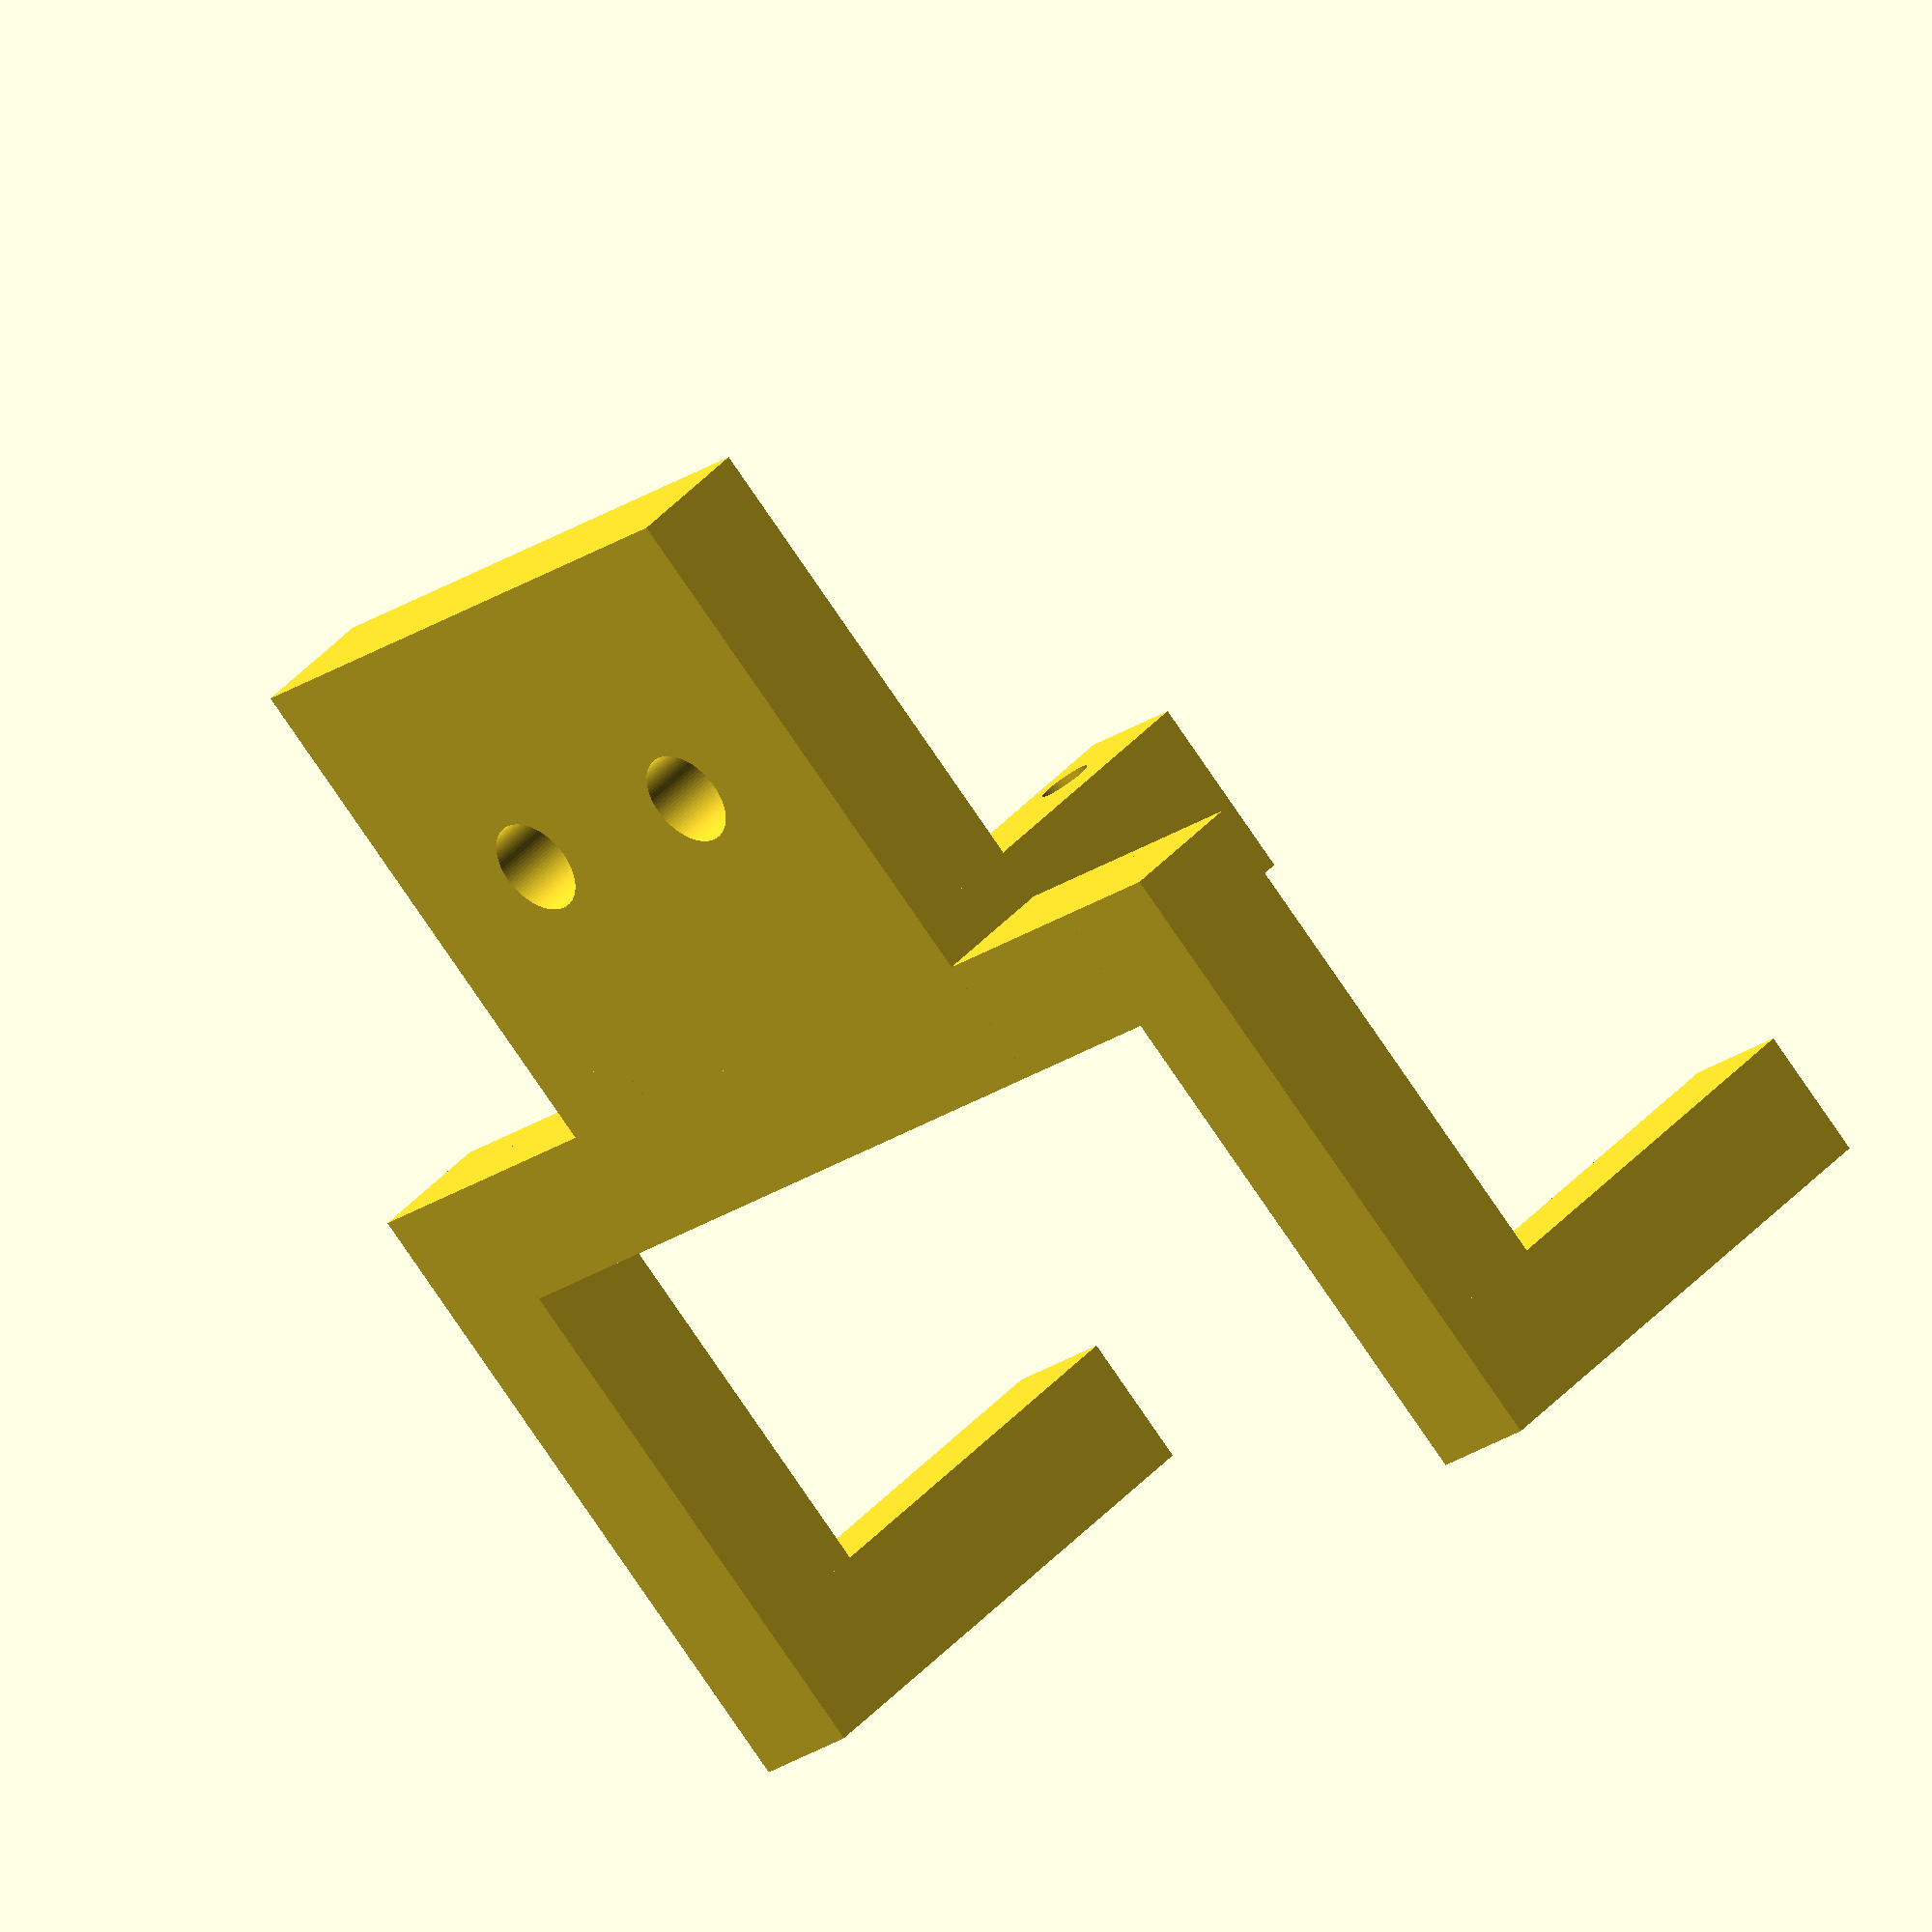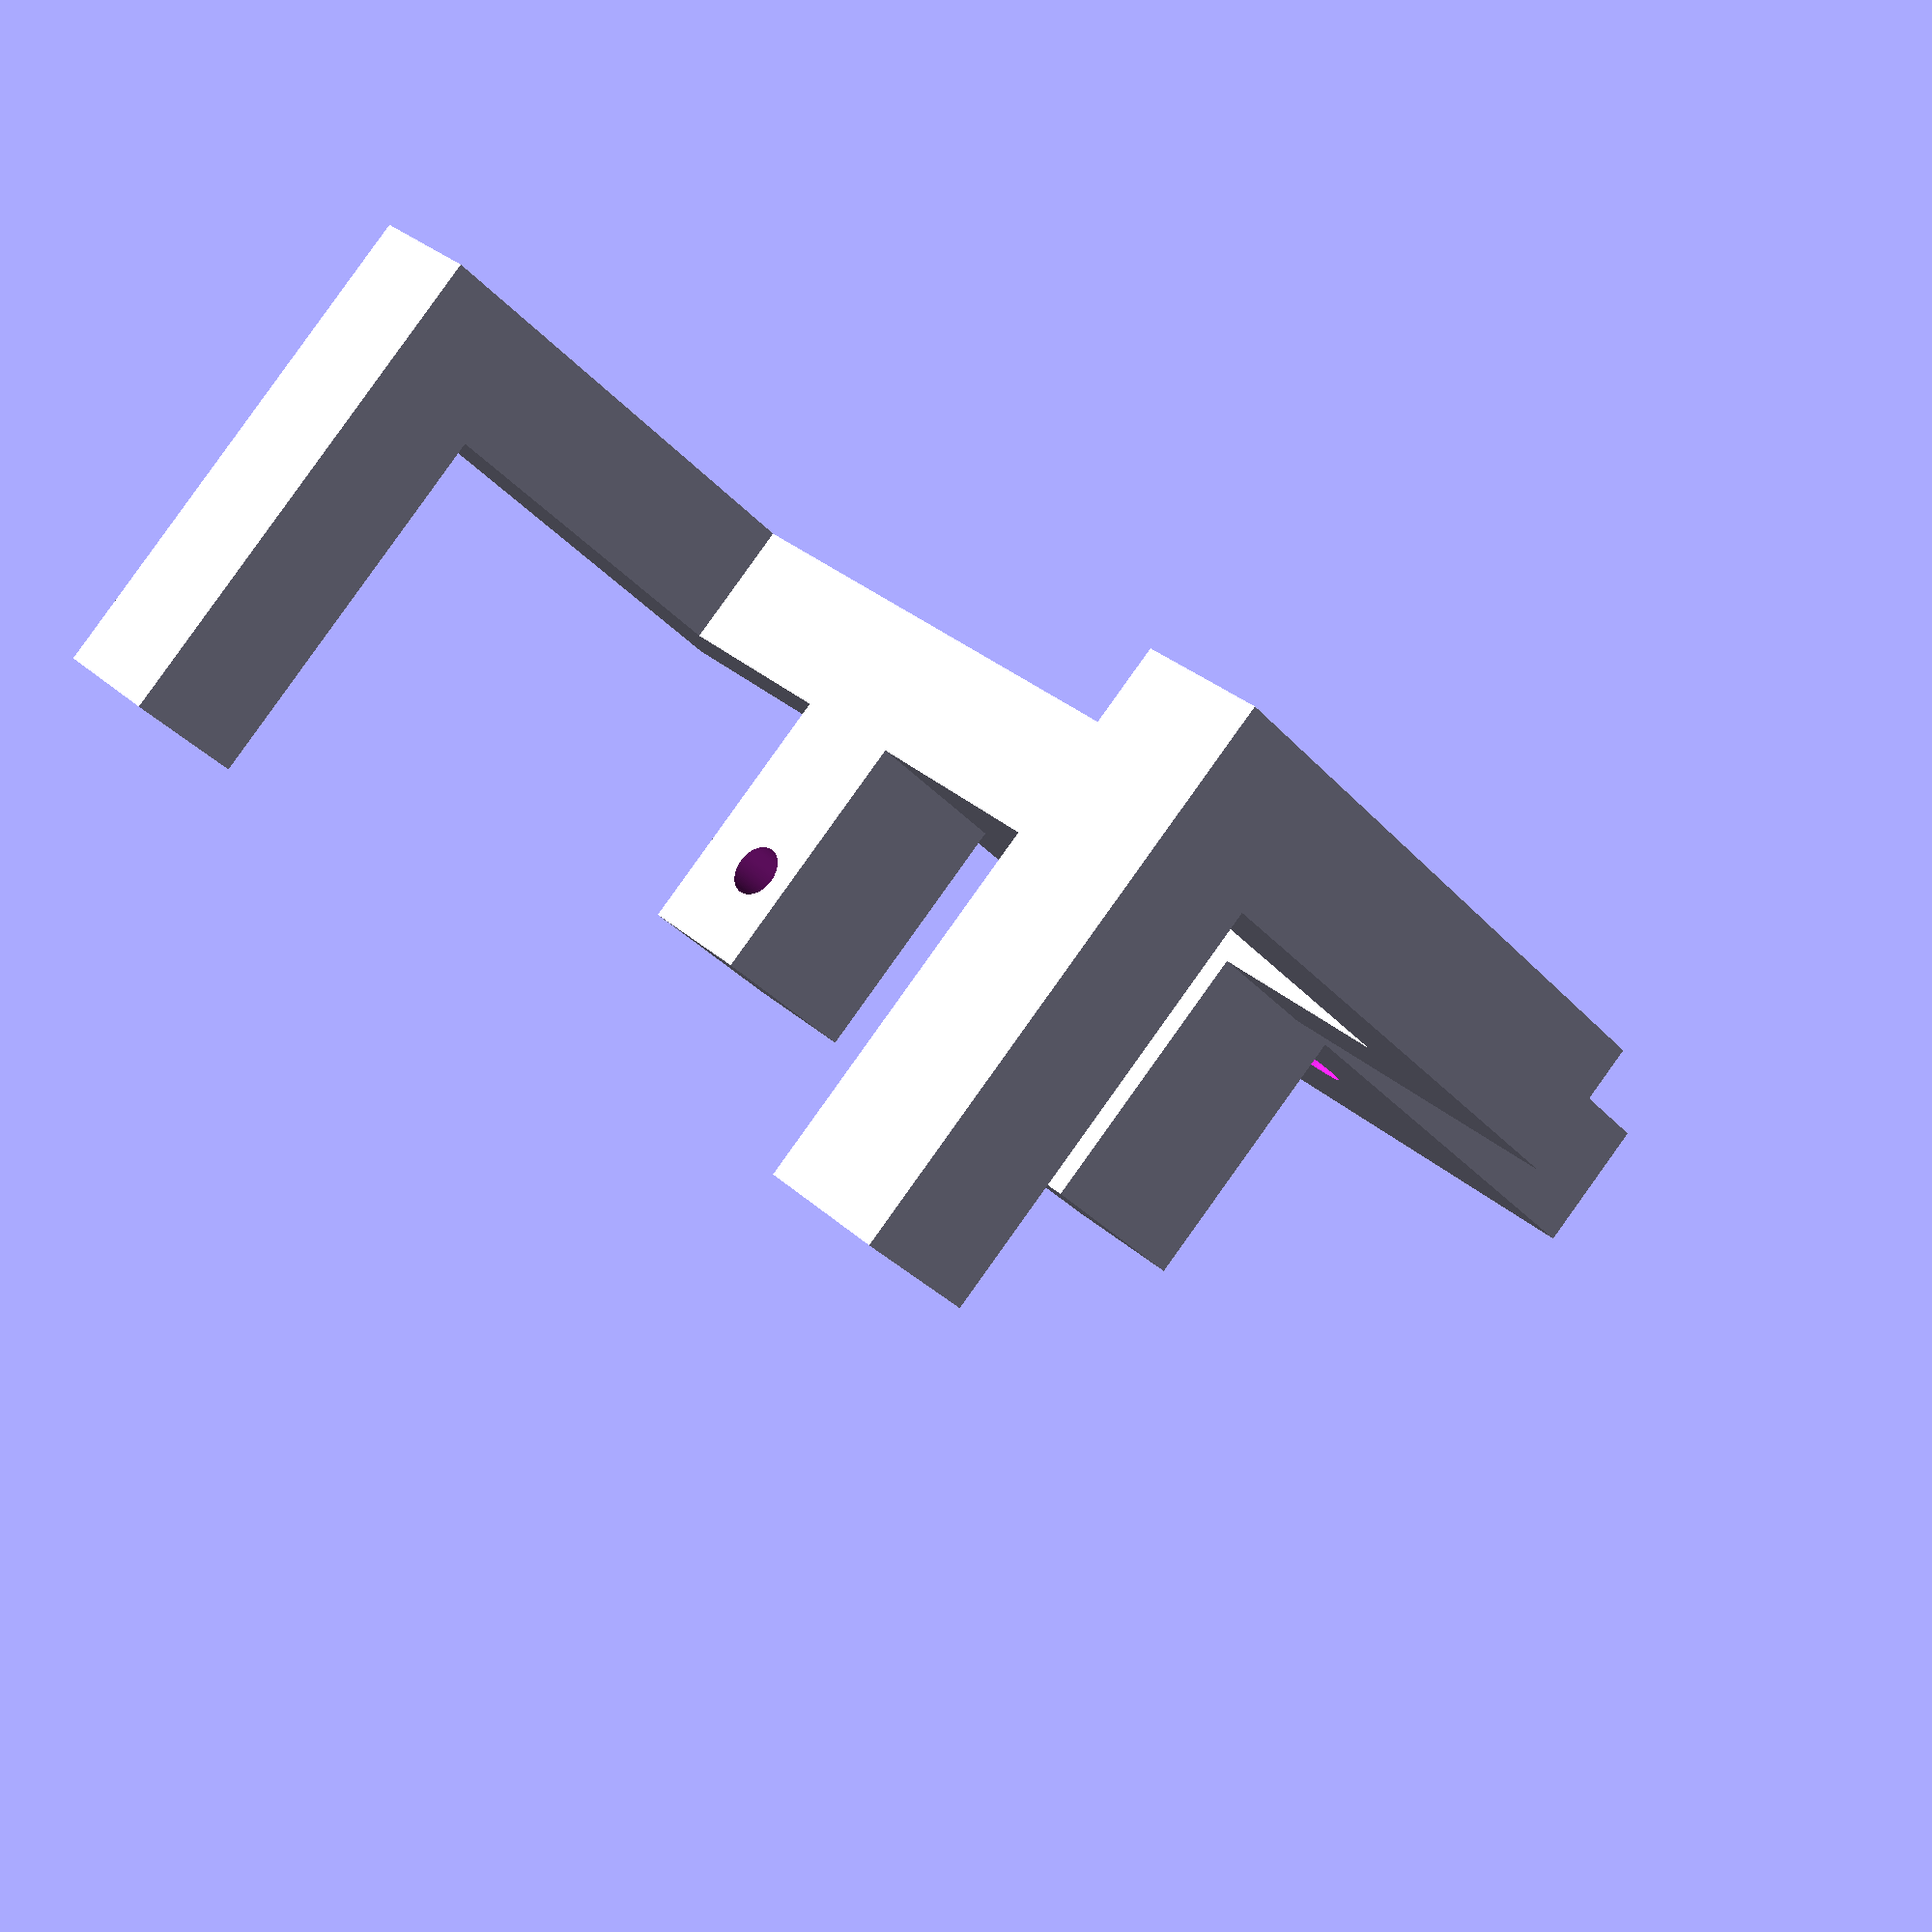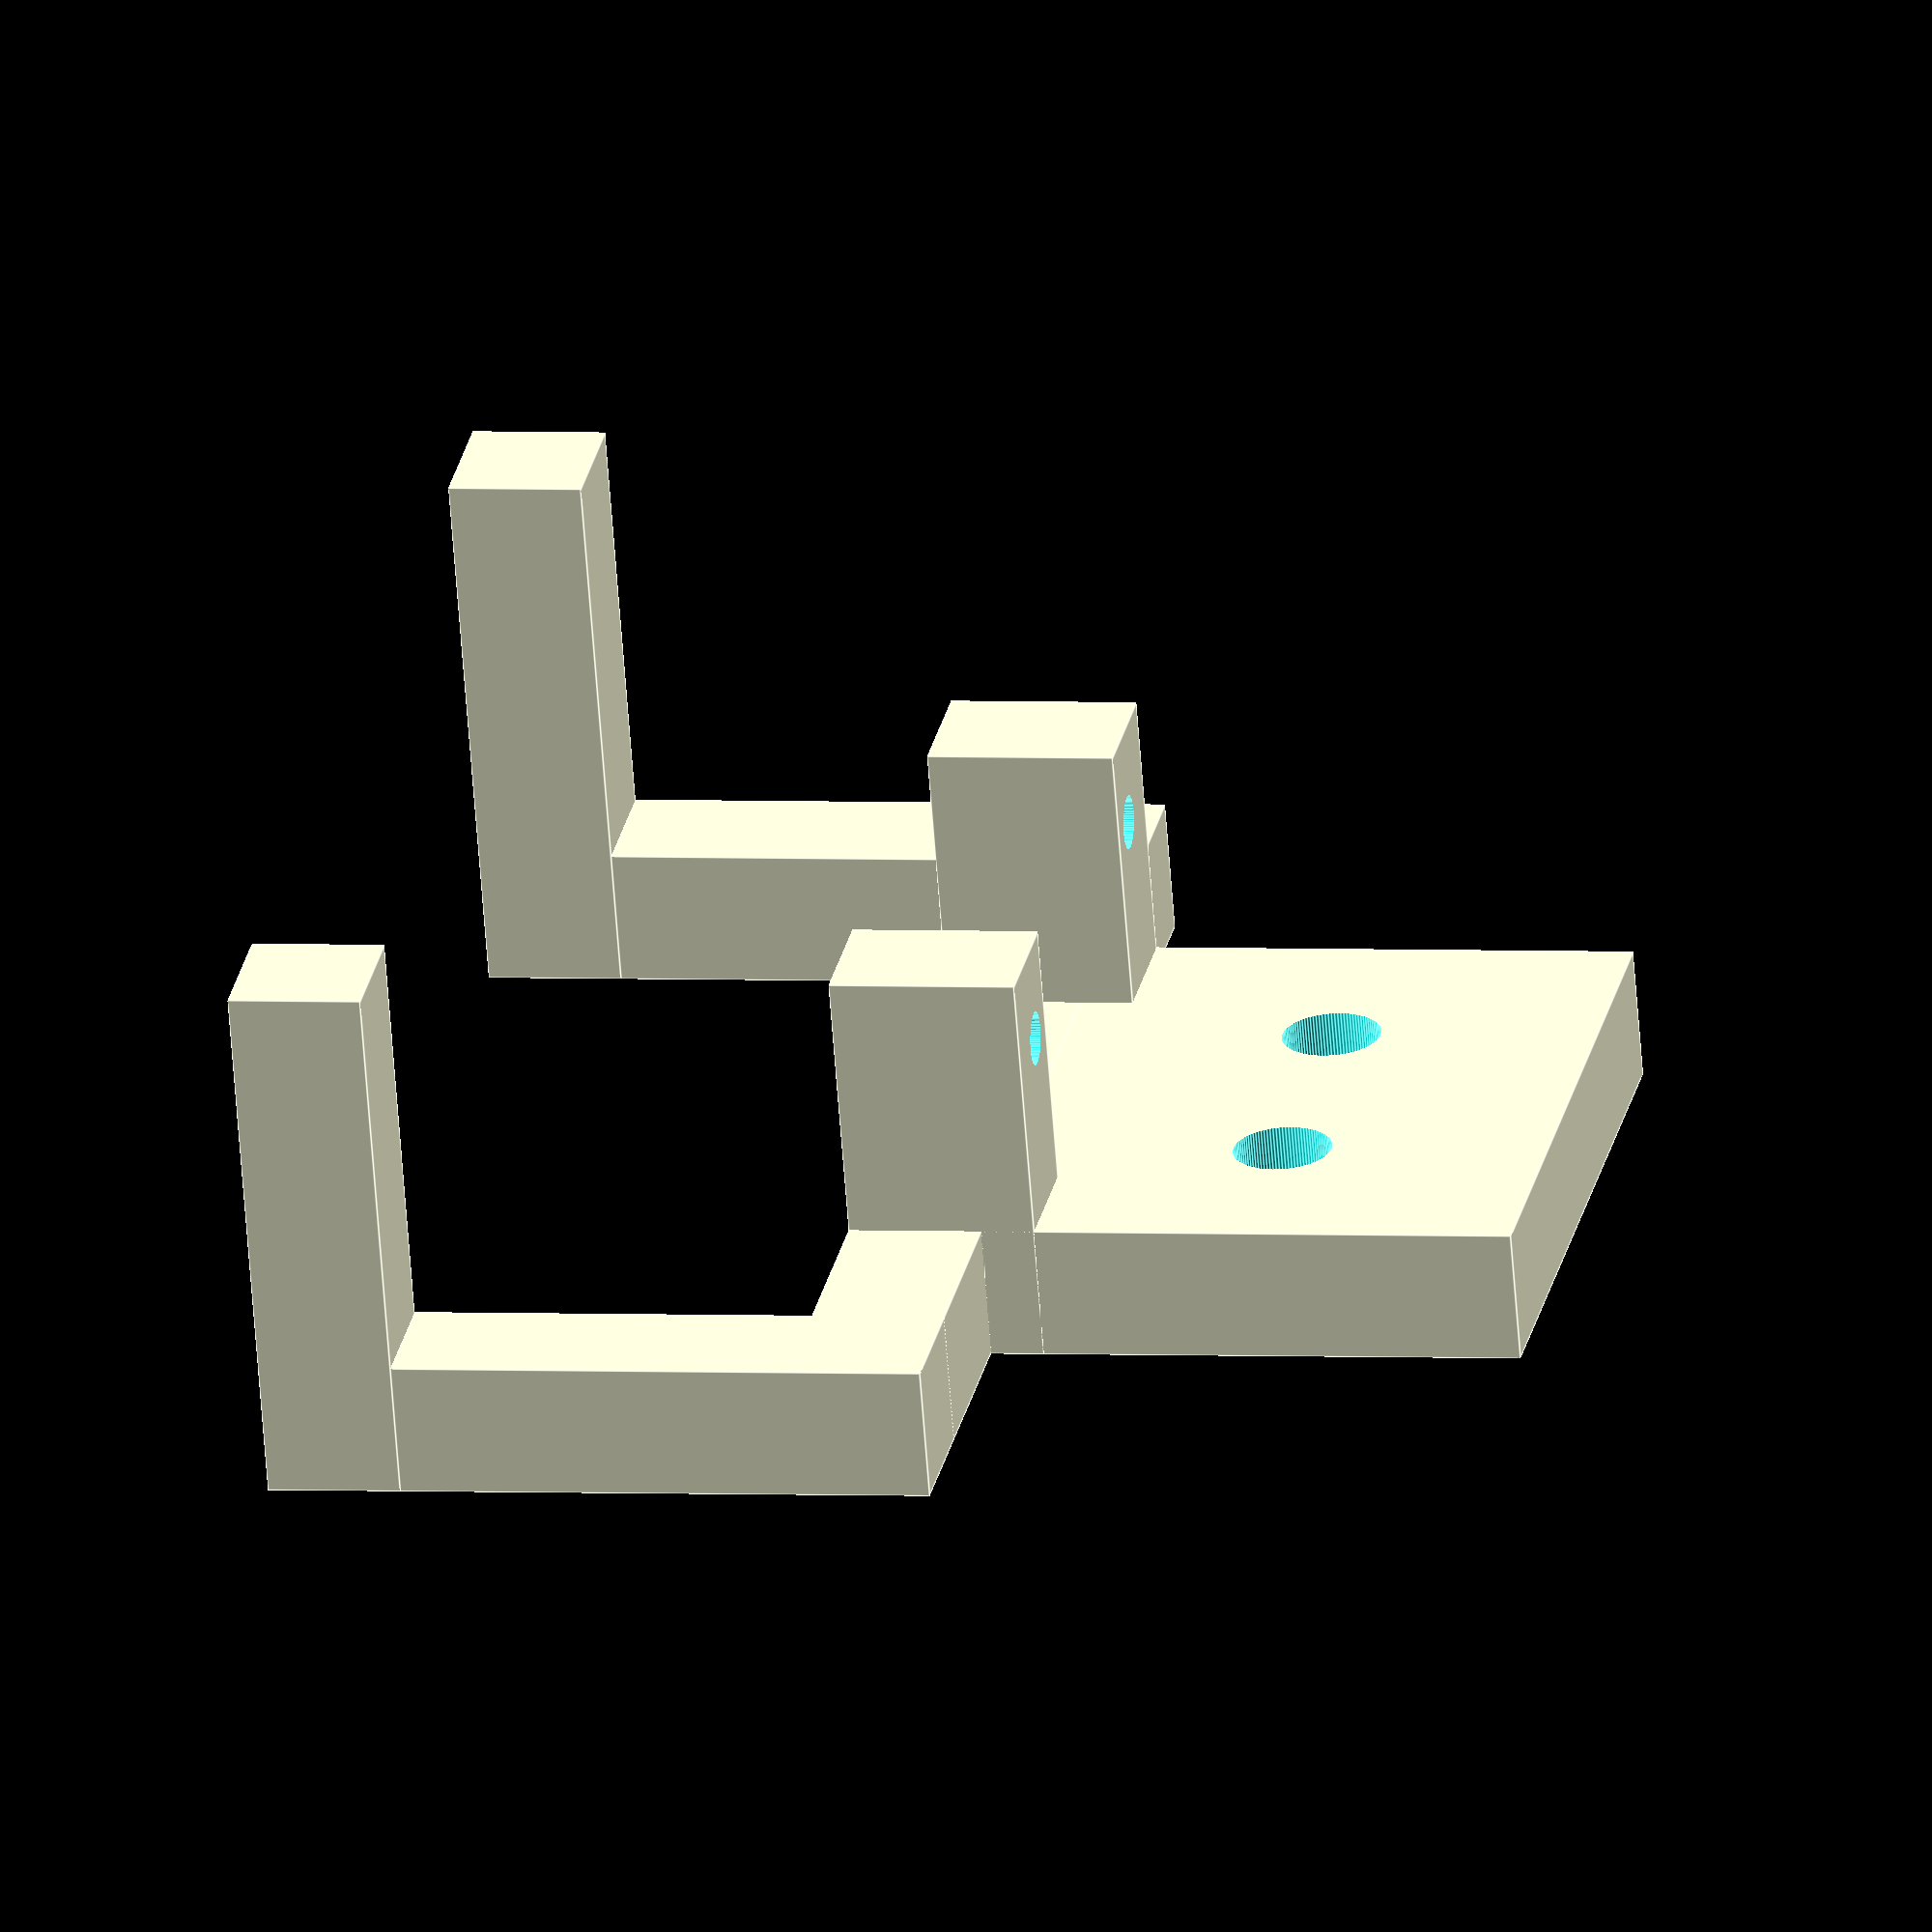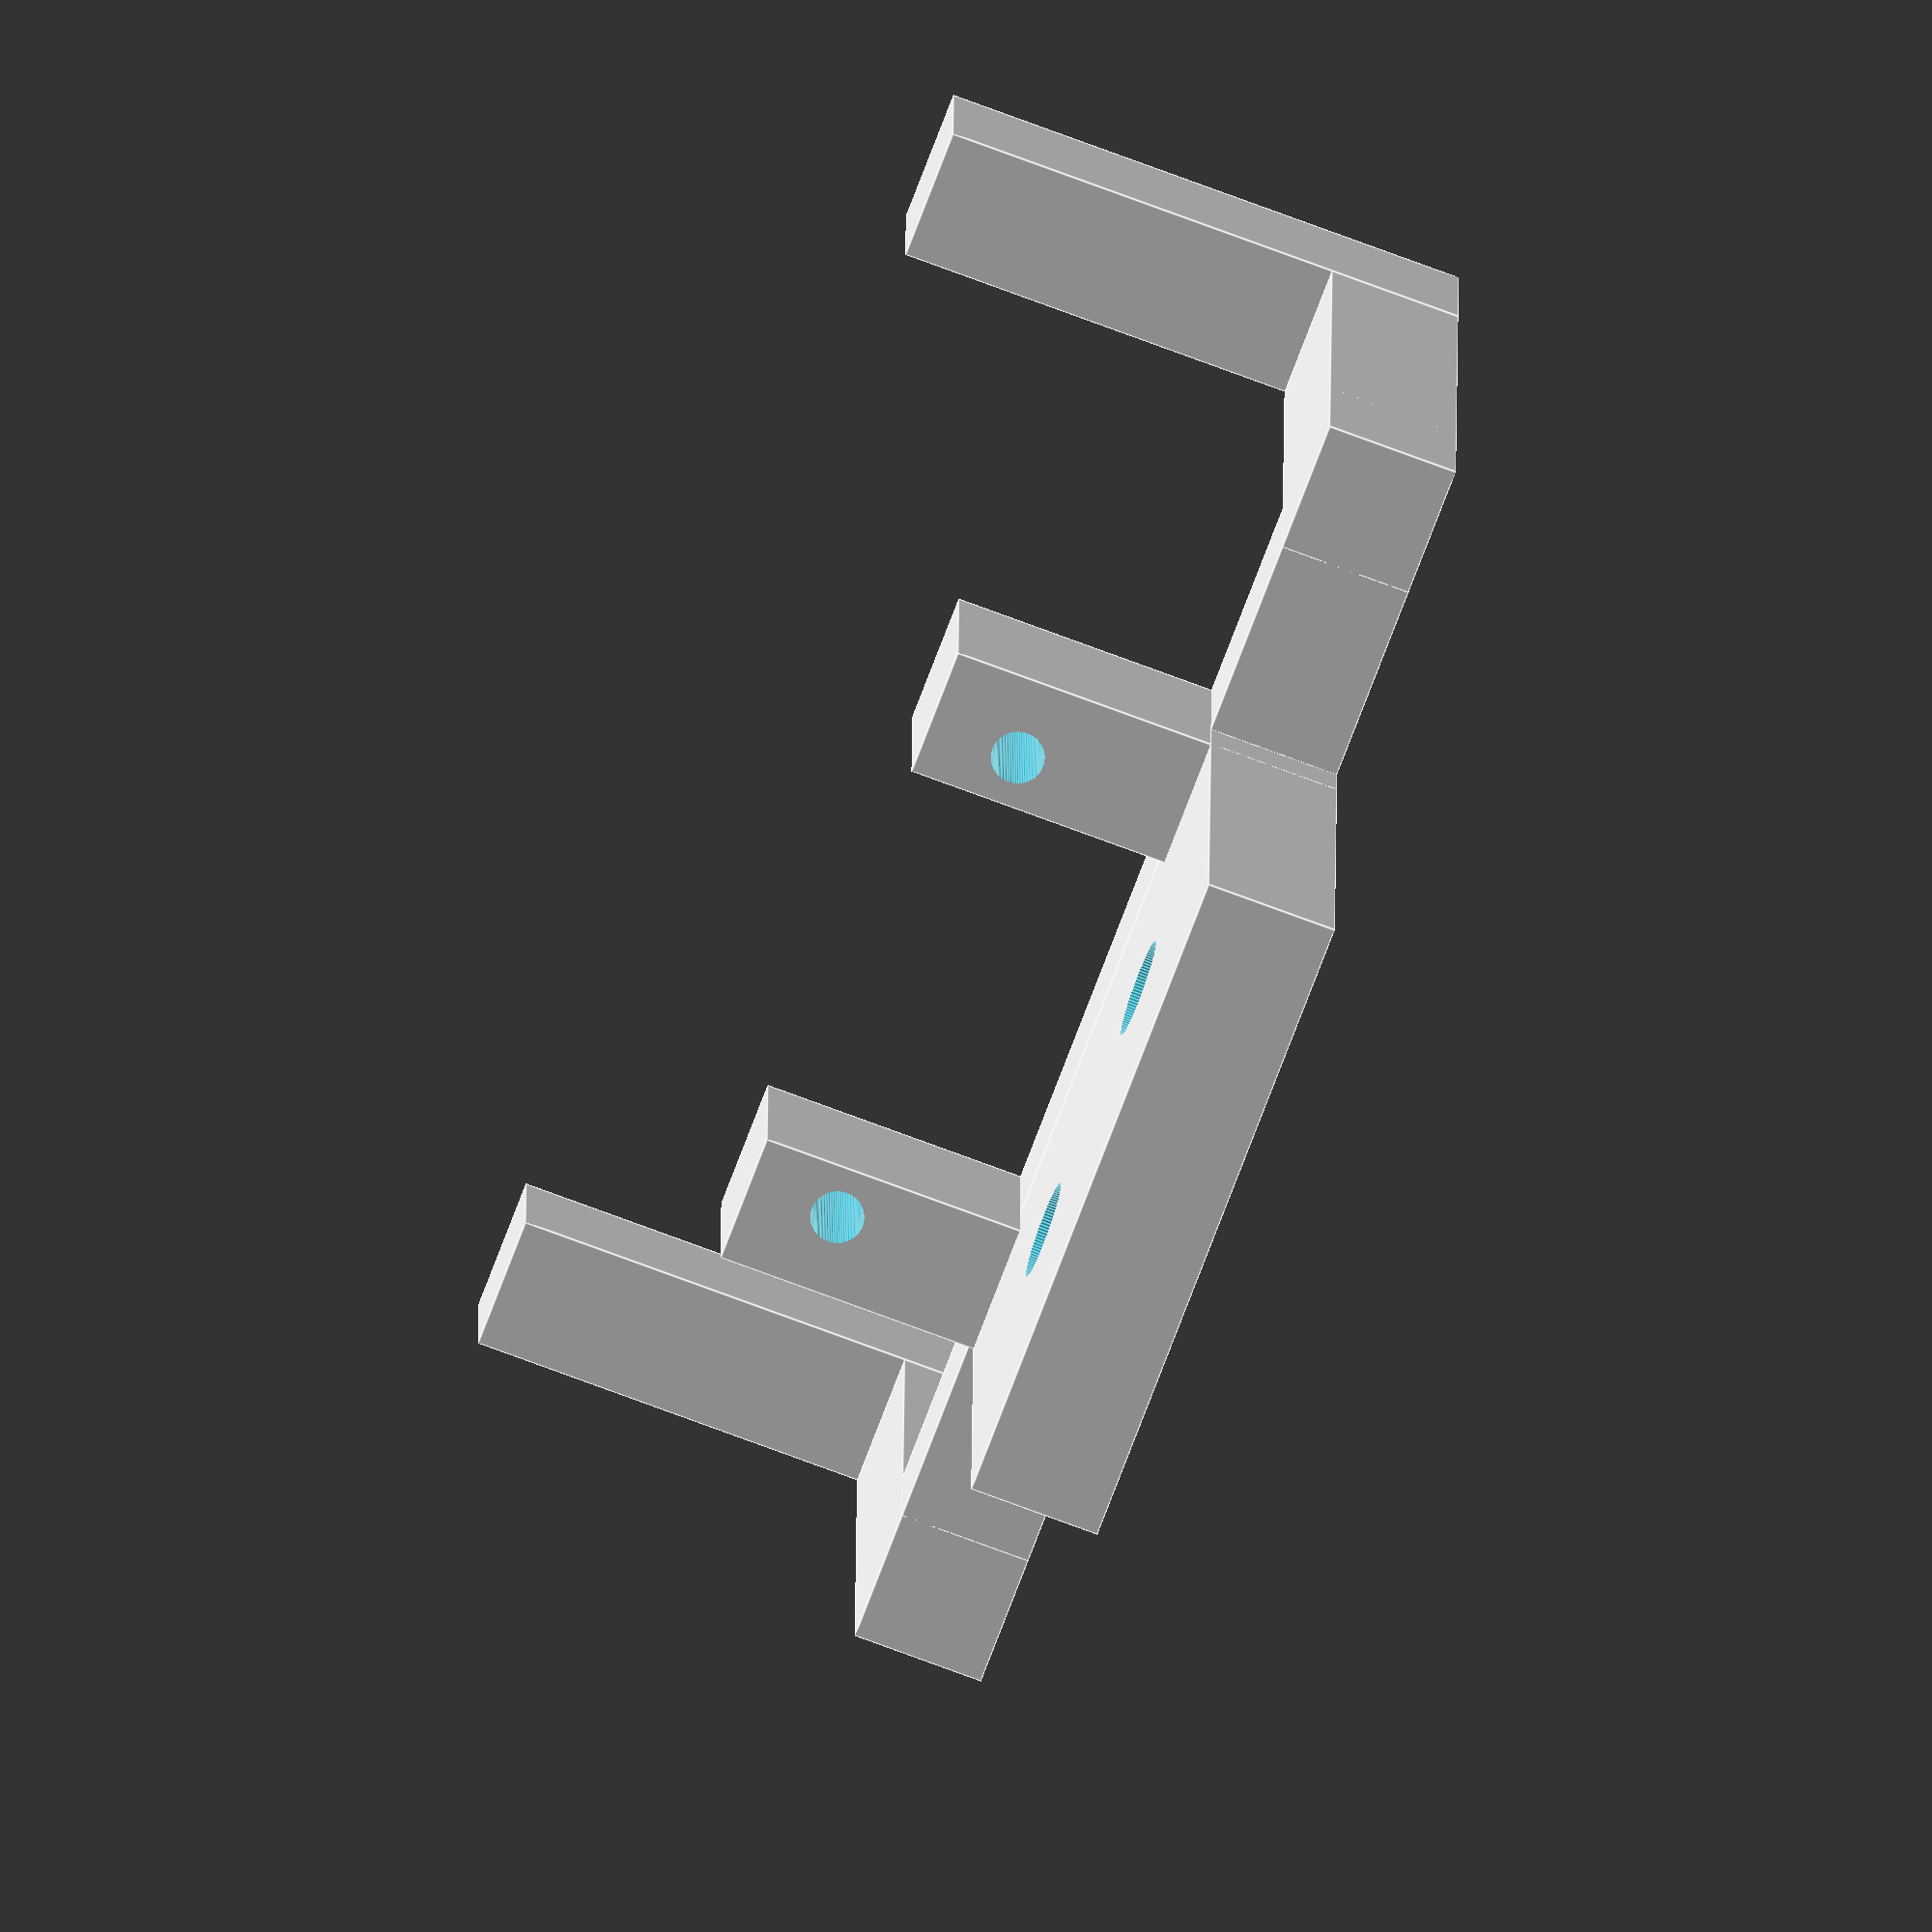
<openscad>
L=25;
eb=5;
W=20;
ea=5;
La=(L-15.21)/2;
lvis=19;
$fn=100;
Lbarre=50;
difference()
{
    union()
    {
    cube([L,W,eb]);
    translate([0,W-2,0])cube([La,2+ea,15]);
    translate([L-La,W-2,0]) cube([La,2+ea,15]);
    translate([-(Lbarre-L)/2,W,0]) 
        {
            cube([Lbarre,5,eb]);
            cube([5,20,eb]);
            translate([Lbarre-5,0,0]) cube([5,20,eb]);
            translate([0,20,0]) cube([5,5,20]);
            translate([Lbarre-5,20,0]) cube([5,5,20]);
        }
        
    }
     translate([L/2-5,W/2,-1])  cylinder(d=3.7,h=eb+10);
    translate([L/2+5,W/2,-1])  cylinder(d=3.7,h=eb+10);
    
    // vis capteur
    translate([(L-lvis)/2,-1,15-3.5]) rotate([-90,0,0]) cylinder(d=2,h=50);
    translate([L-(L-lvis)/2,-1,15-3.5]) rotate([-90,0,0]) cylinder(d=2,h=50);
//   translate([La/2,-1,15-3.5]) rotate([-90,0,0]) cylinder(d=7,h=4,$fn=6);
//    translate([L-La/2,-1,15-3.5]) rotate([-90,0,0]) cylinder(d=7,h=4,$fn=6);
}
</openscad>
<views>
elev=318.7 azim=225.4 roll=217.5 proj=o view=solid
elev=273.1 azim=318.1 roll=35.6 proj=p view=solid
elev=65.4 azim=280.5 roll=4.3 proj=o view=edges
elev=73.9 azim=0.7 roll=69.4 proj=o view=edges
</views>
